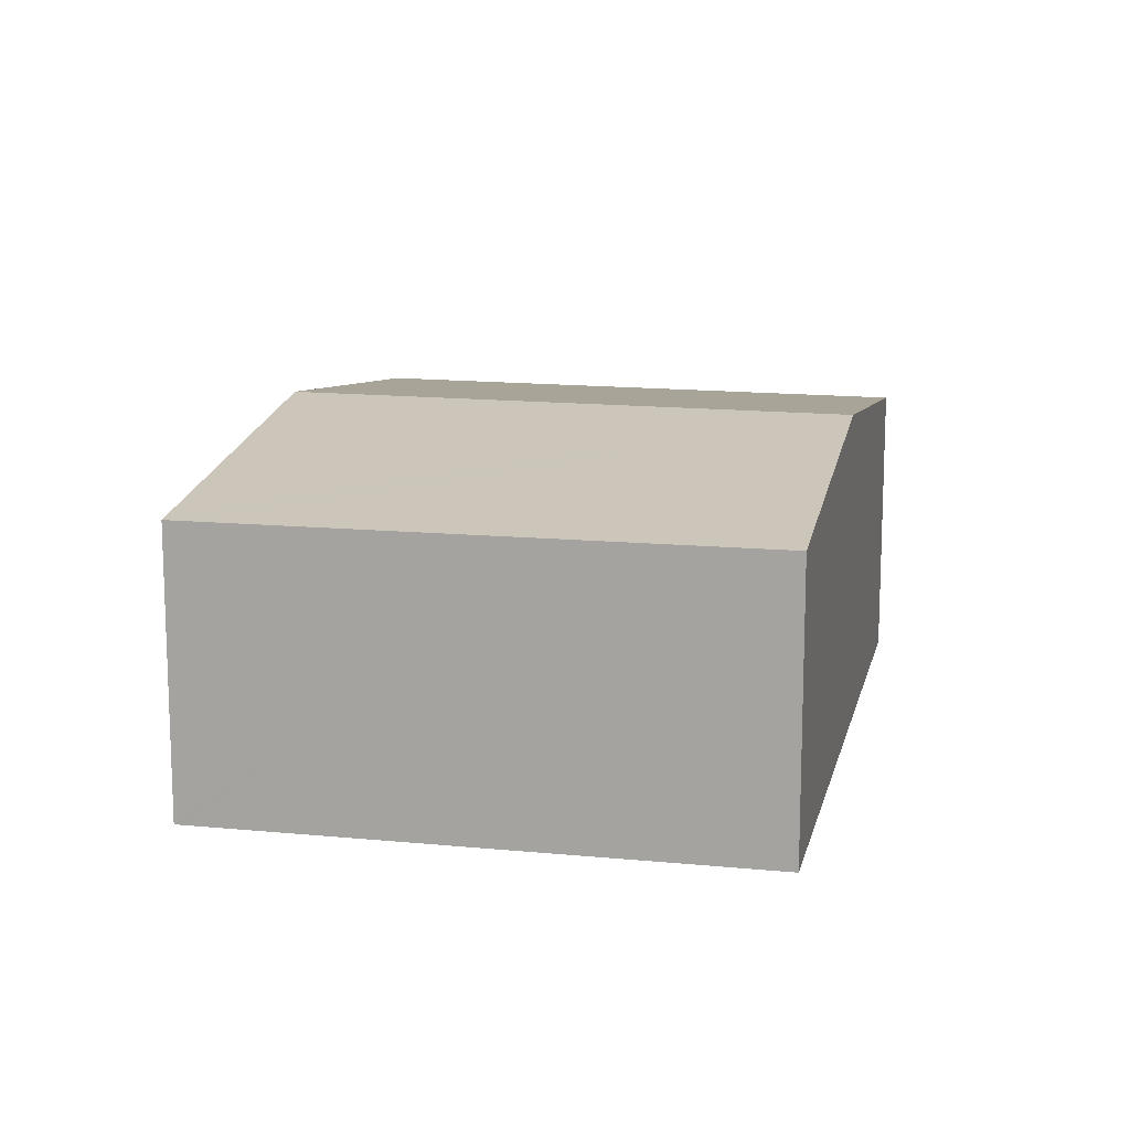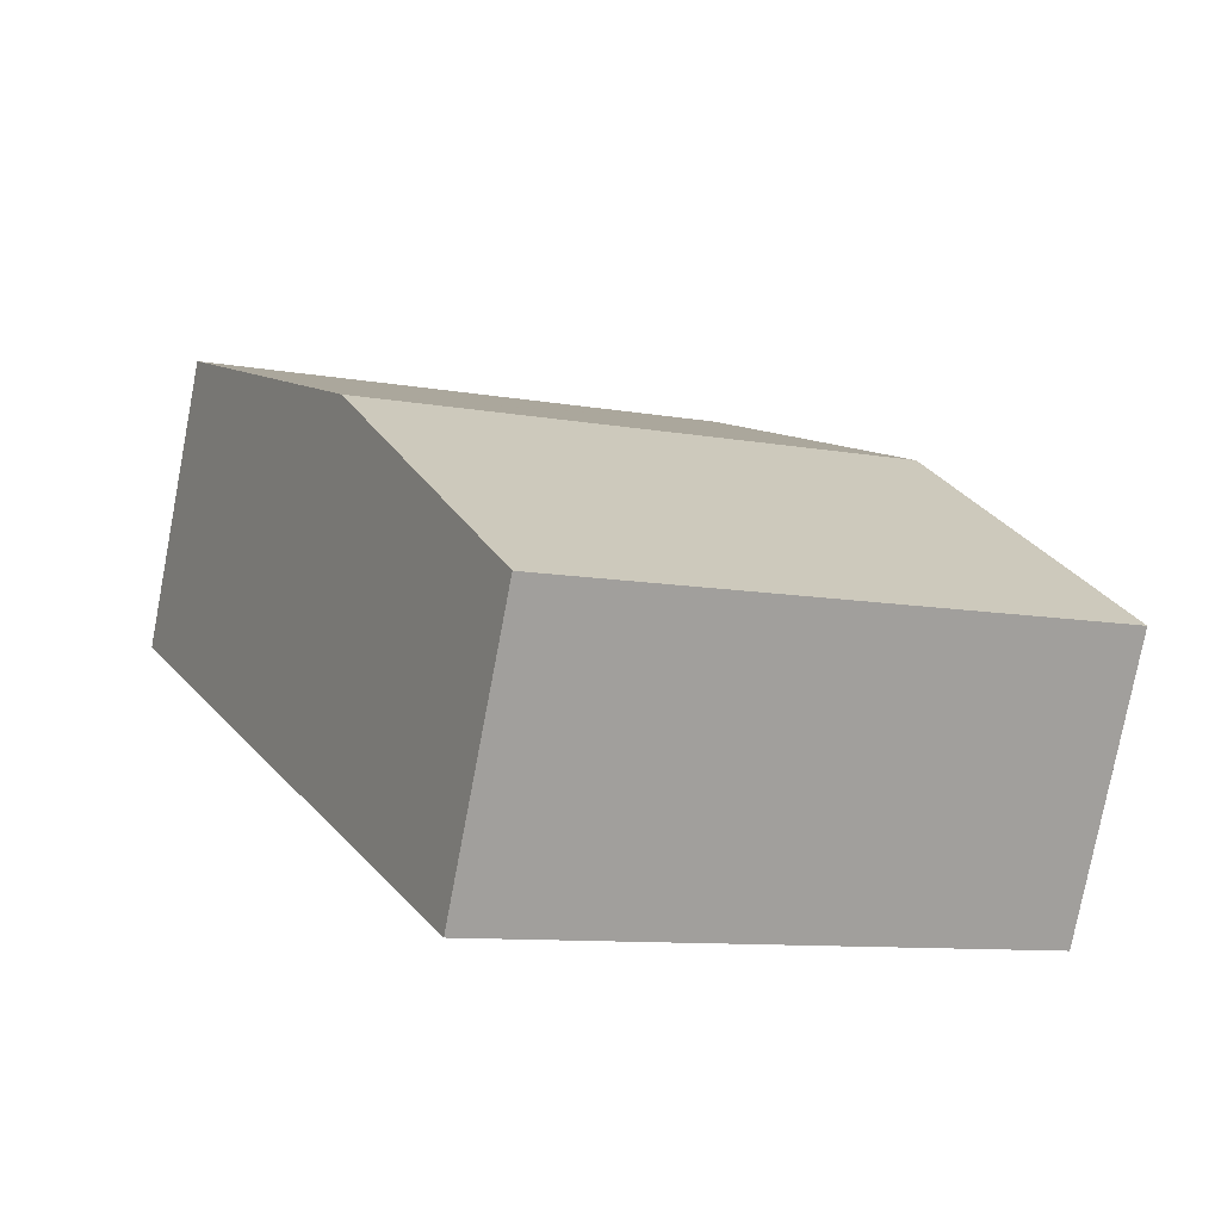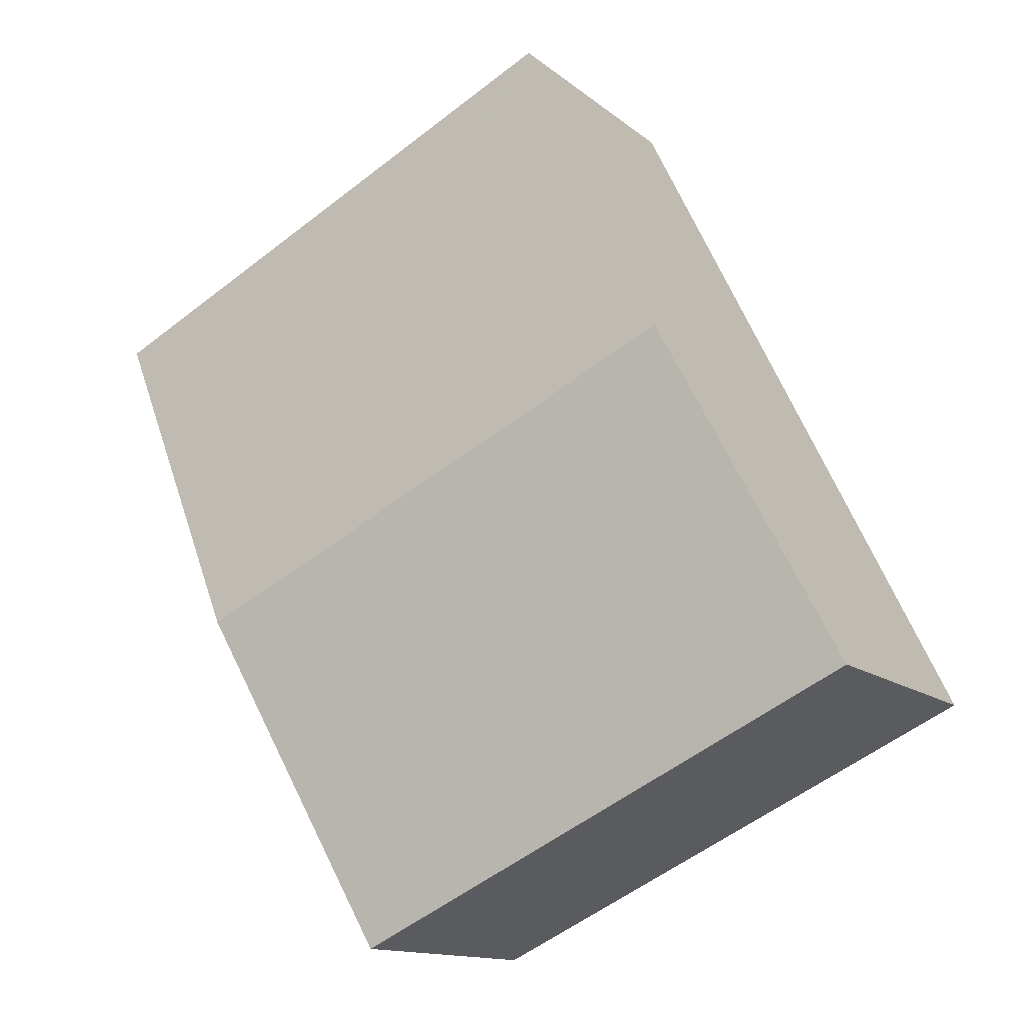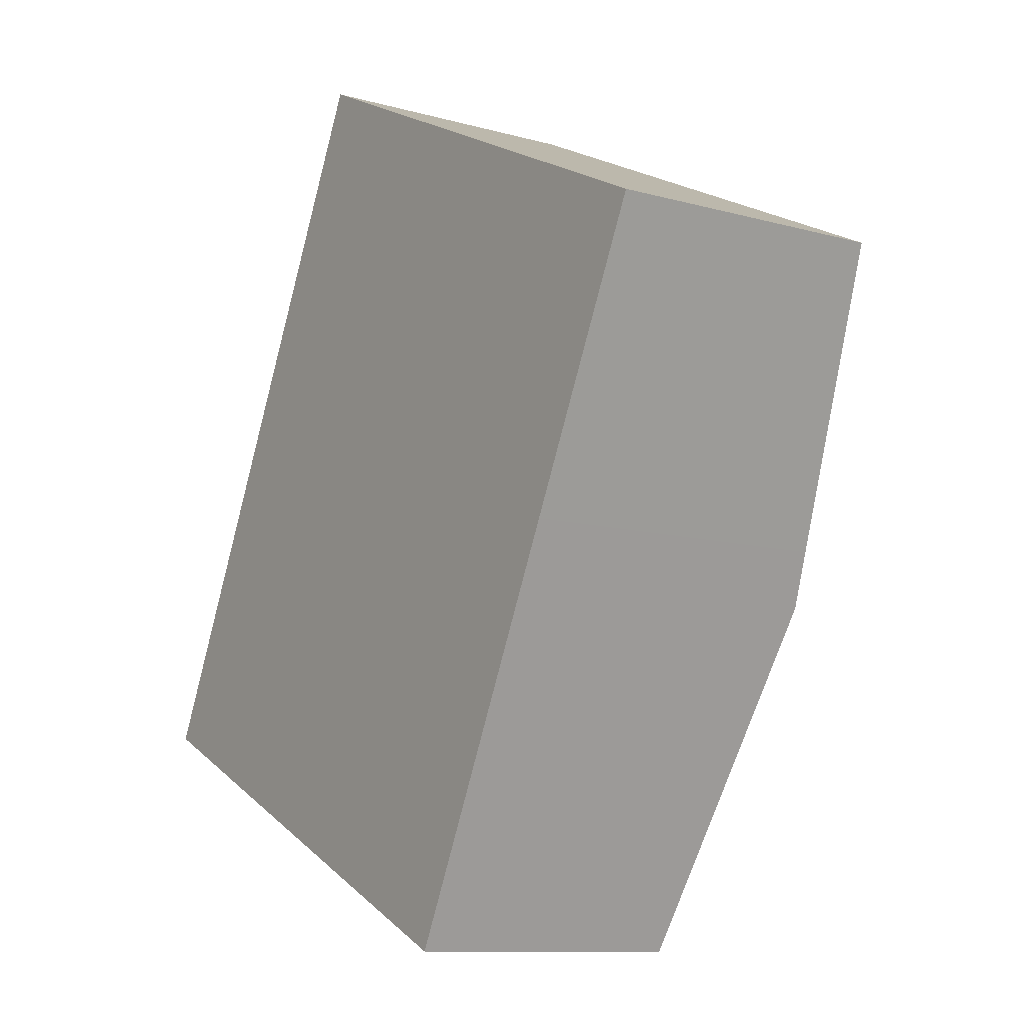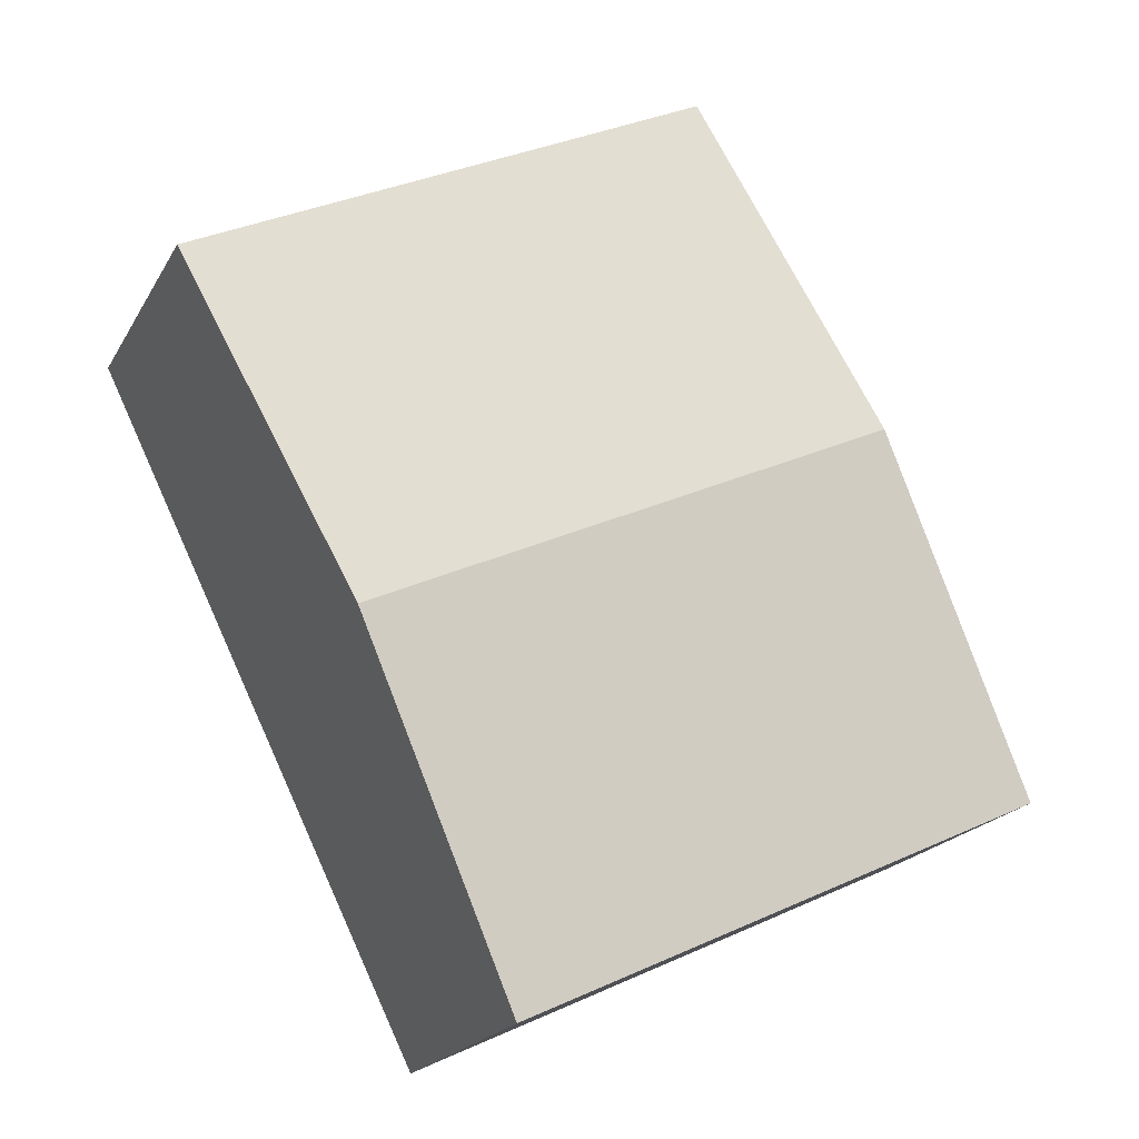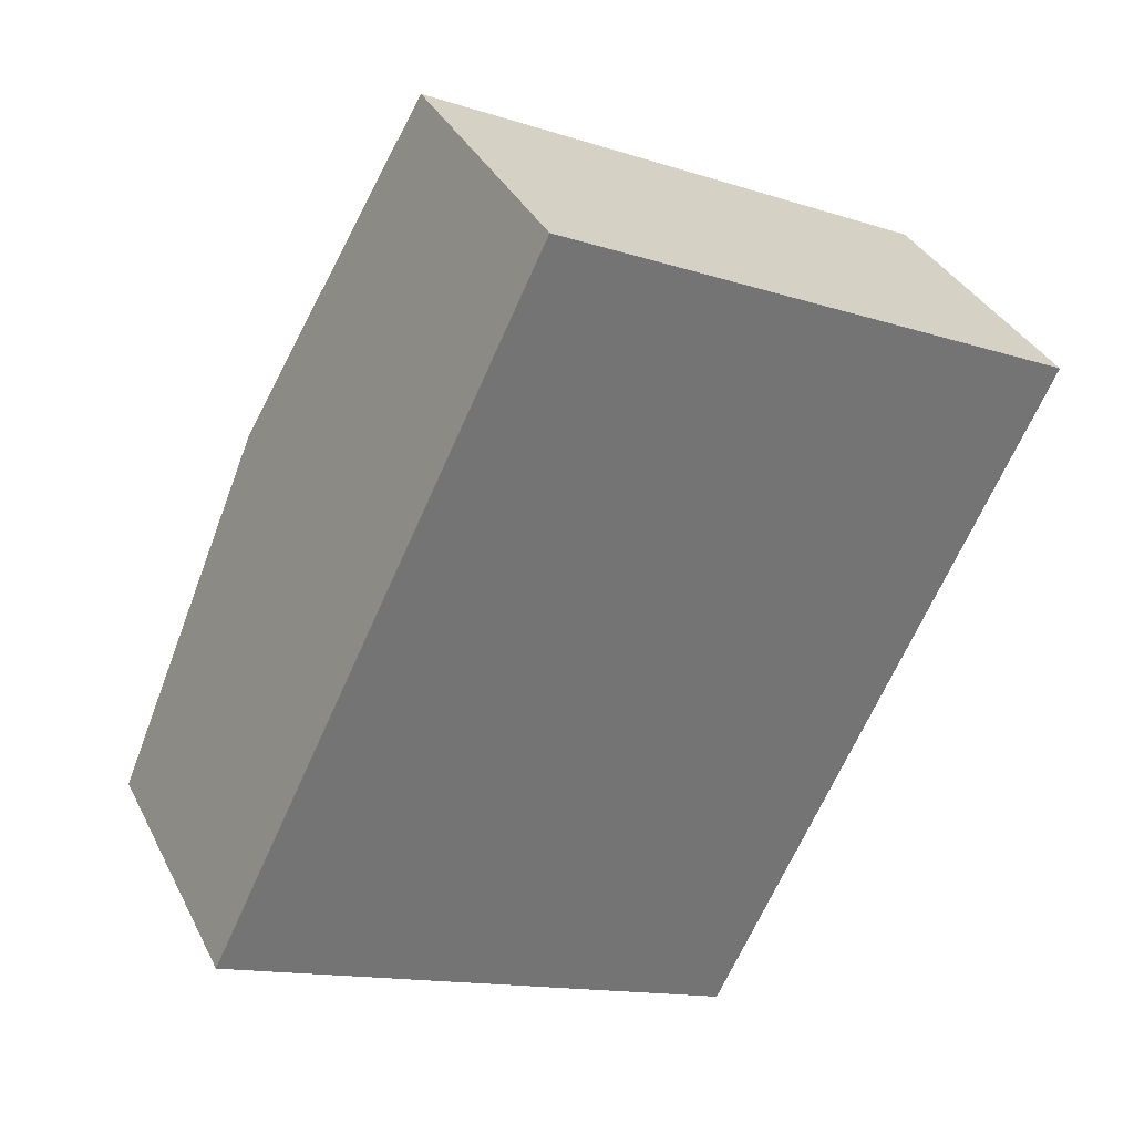
<metadata>
{"format":"obj","ext":"obj","renderer":"f3d","projection":"perspective","resolution":1024,"background":"white","views":[{"elev":14.0,"azim":38.3,"up":"+Y"},{"elev":-77.3,"azim":169.2,"up":"+Z"},{"elev":-13.4,"azim":-149.7,"up":"+Z"},{"elev":-10.8,"azim":55.5,"up":"+Z"},{"elev":-20.0,"azim":158.3,"up":"+Z"},{"elev":35.3,"azim":-23.9,"up":"+Z"}]}
</metadata>
<code>
v  0 5.837 3.574e-16
v  14.03 6.84 1.974
v  10.63 5.837 -4.985
v  3.418 6.84 6.951
v  1.832 6.374 3.726
v  6.858 5.831 13.95
v  7.003 5.831 13.88
v  10.51 5.839 12.16
v  13.74 5.847 10.58
v  17.3 5.855 8.843
v  17.37 5.855 8.807
v  14.56 6.682 3.068
v  10.63 3.052e-16 -4.985
v  0 0 0
v  1.832 -2.282e-16 3.726
v  3.418 -4.256e-16 6.951
v  6.858 -8.539e-16 13.95
v  7.003 -8.496e-16 13.88
v  10.51 -7.447e-16 12.16
v  13.74 -6.479e-16 10.58
v  17.3 -5.415e-16 8.843
v  17.37 -5.393e-16 8.807
v  14.56 -1.879e-16 3.068
v  14.03 -1.209e-16 1.974
g defaultobject
f 1 2 3
f 2 1 4
f 4 1 5
f 6 2 4
f 2 6 7
f 2 7 8
f 2 8 9
f 2 9 10
f 2 10 11
f 2 11 12
f 13 1 3
f 1 13 14
f 14 5 1
f 5 14 4
f 4 14 15
f 4 15 6
f 6 15 16
f 6 16 17
f 17 7 6
f 7 17 8
f 8 17 9
f 9 17 18
f 9 18 19
f 9 19 10
f 10 19 20
f 10 20 11
f 11 20 21
f 11 21 22
f 22 12 11
f 12 22 23
f 12 23 2
f 2 23 3
f 3 23 24
f 3 24 13
f 21 23 22
f 23 21 20
f 23 20 19
f 23 19 24
f 24 19 18
f 24 18 13
f 13 18 17
f 13 17 16
f 13 16 14
f 14 16 15

</code>
